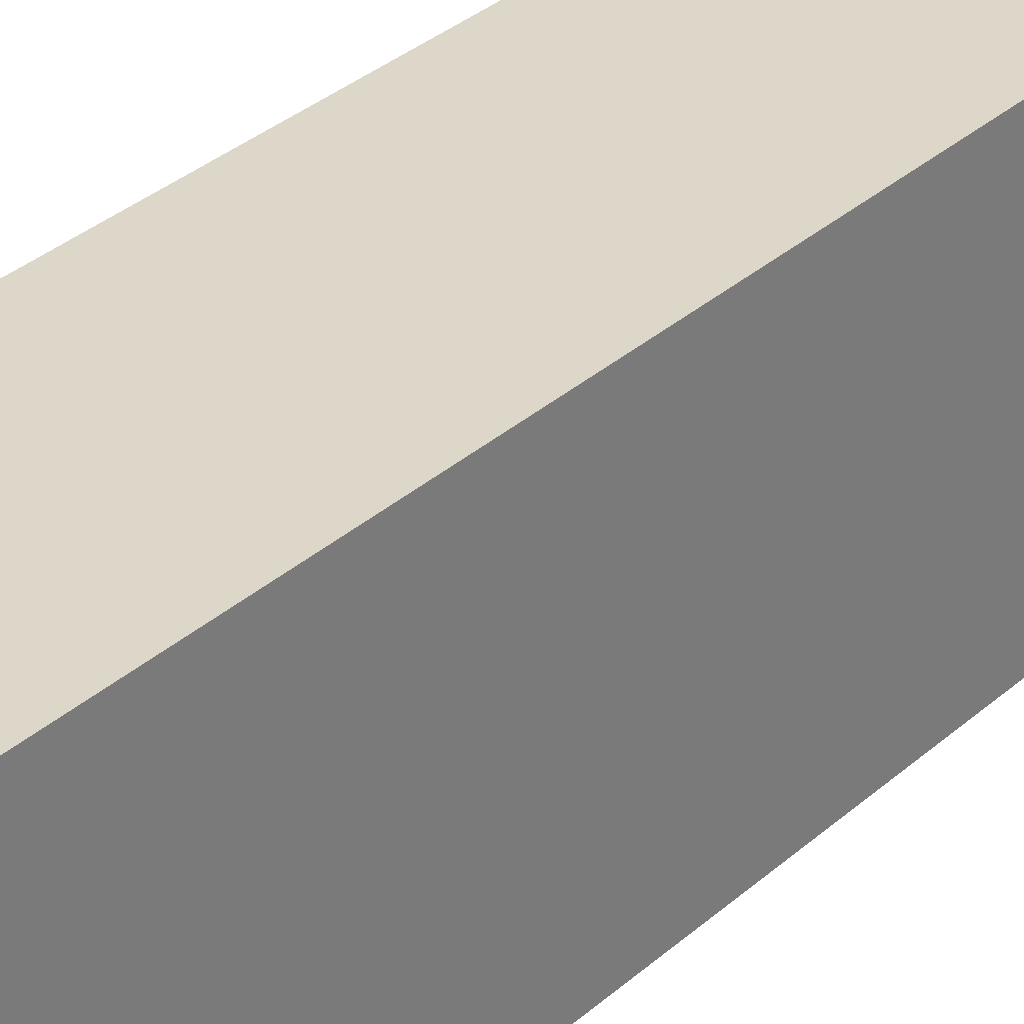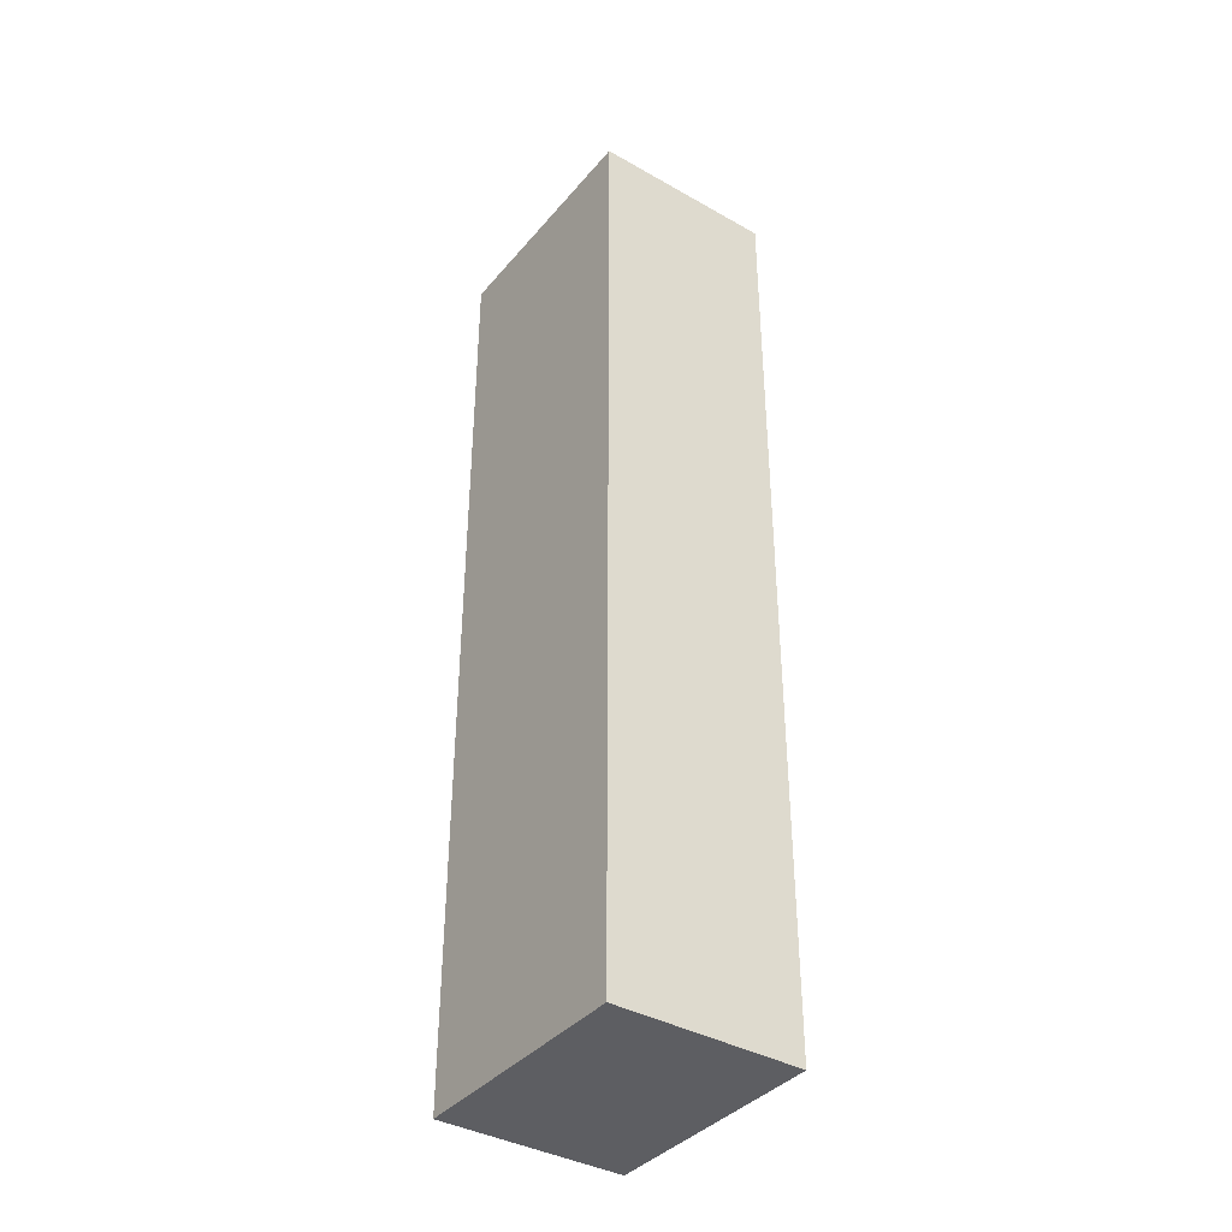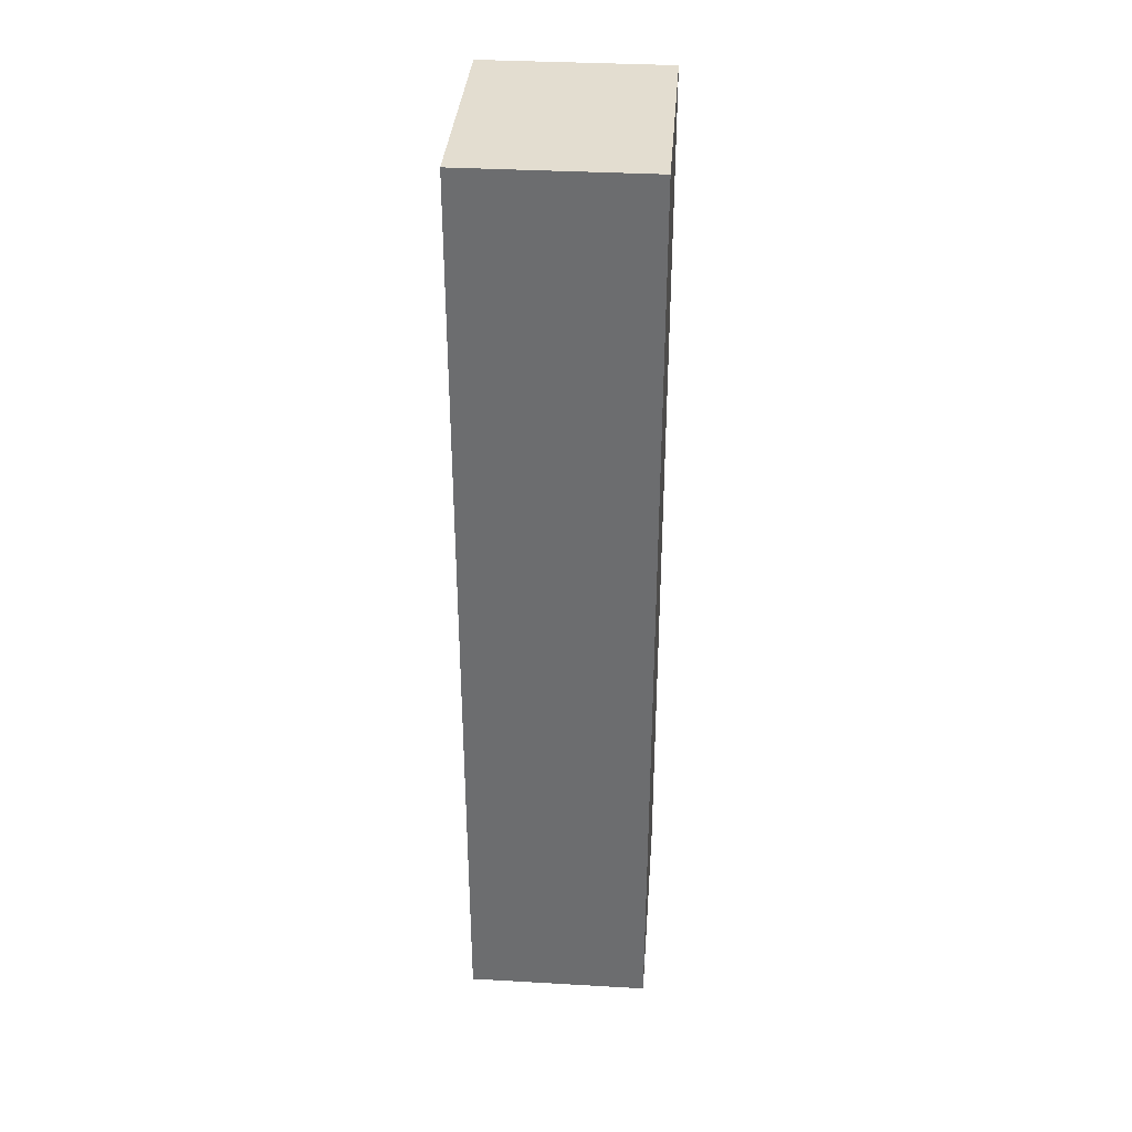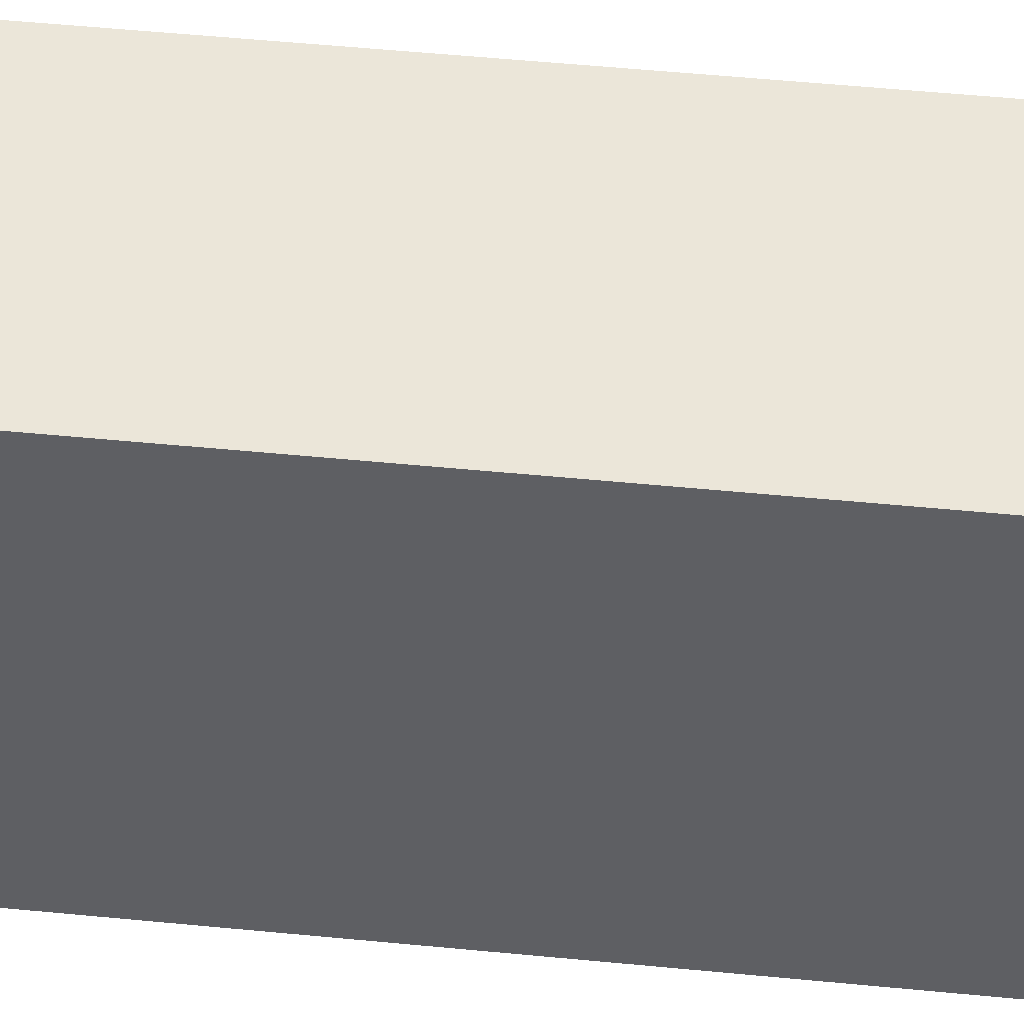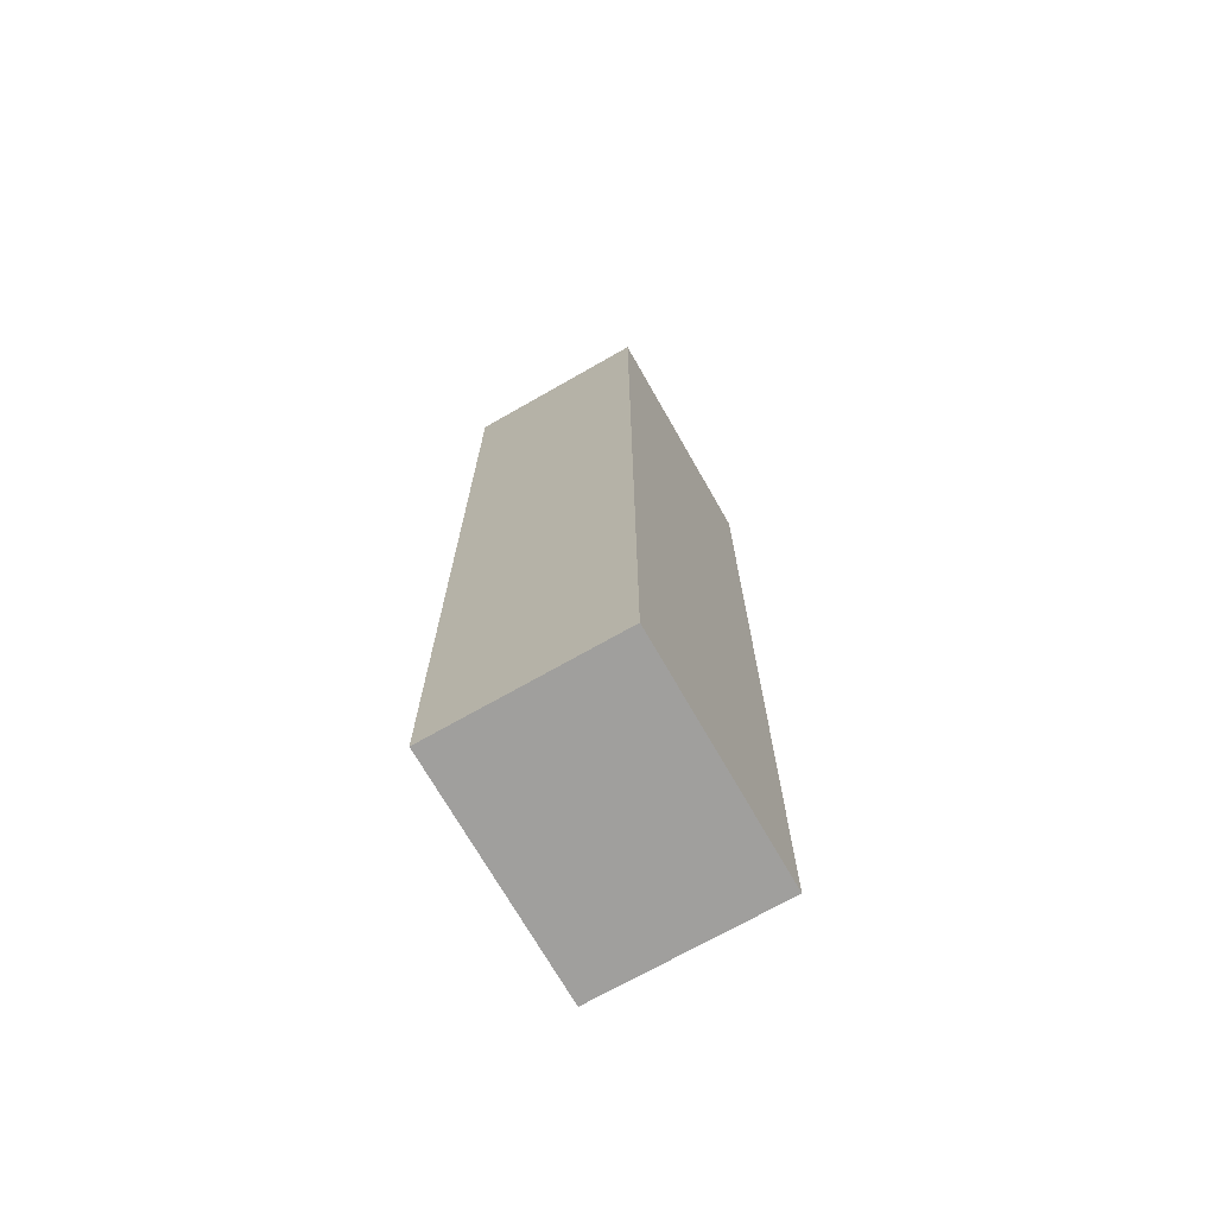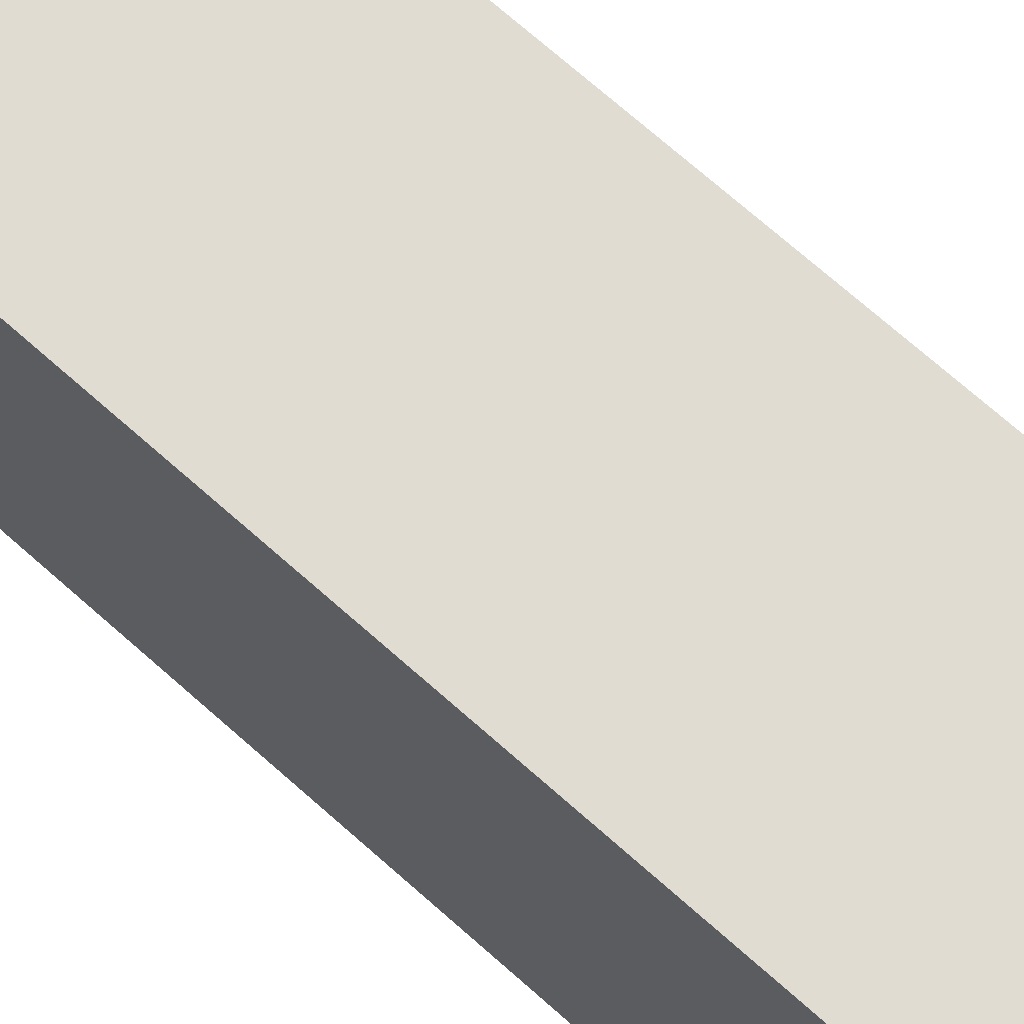
<metadata>
{"format":"obj","ext":"obj","renderer":"f3d","projection":"perspective","resolution":1024,"background":"white","views":[{"elev":30.3,"azim":-142.5,"up":"+Z"},{"elev":-38.5,"azim":144.5,"up":"+Y"},{"elev":35.5,"azim":4.3,"up":"+Y"},{"elev":47.2,"azim":96.5,"up":"+Z"},{"elev":-71.4,"azim":29.7,"up":"+Y"},{"elev":69.1,"azim":-48.0,"up":"+Z"}]}
</metadata>
<code>
o Gate_Plane.001
v 0.774 0 1
v 0.774 -0 -1
v 0.774 8 1
v -0.7931 0 1
v -0.7931 -0 -1
v -0.7931 8 1
v -0.7931 8 -1
v 0.774 8 -1
f 1 5 2
f 2 3 1
f 1 6 4
f 4 7 5
f 6 8 7
f 5 8 2
f 1 4 5
f 2 8 3
f 1 3 6
f 4 6 7
f 6 3 8
f 5 7 8

</code>
